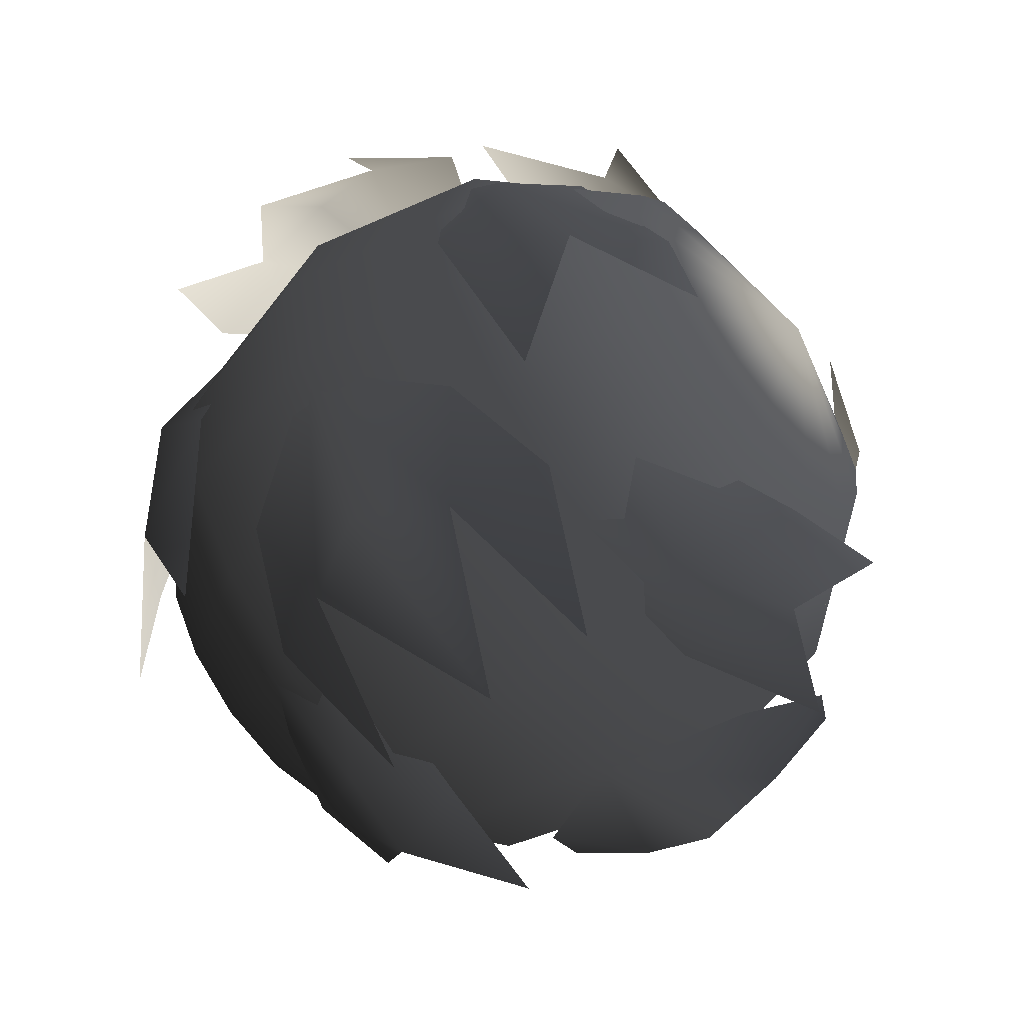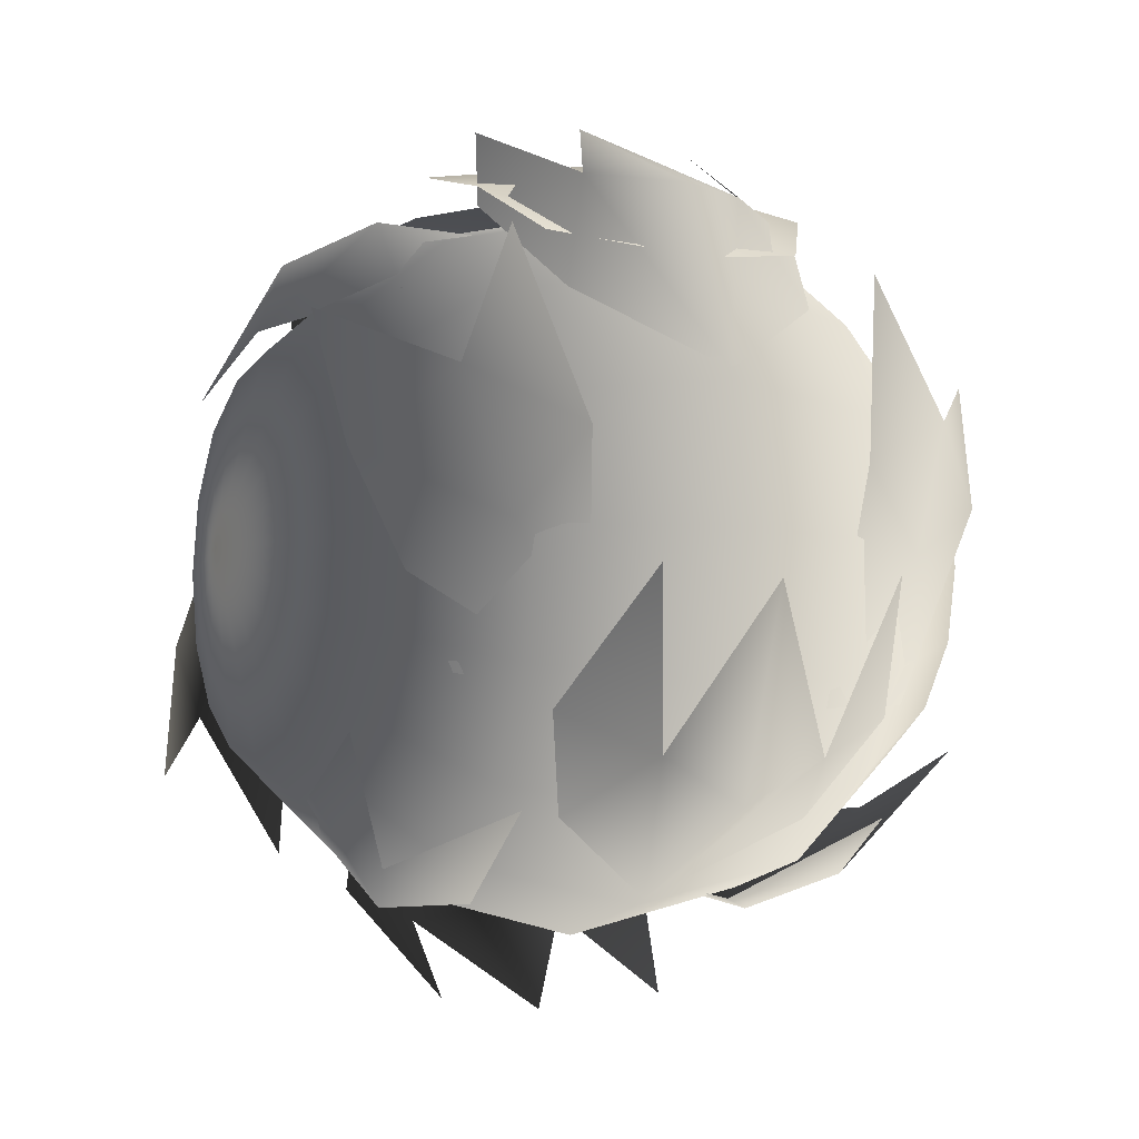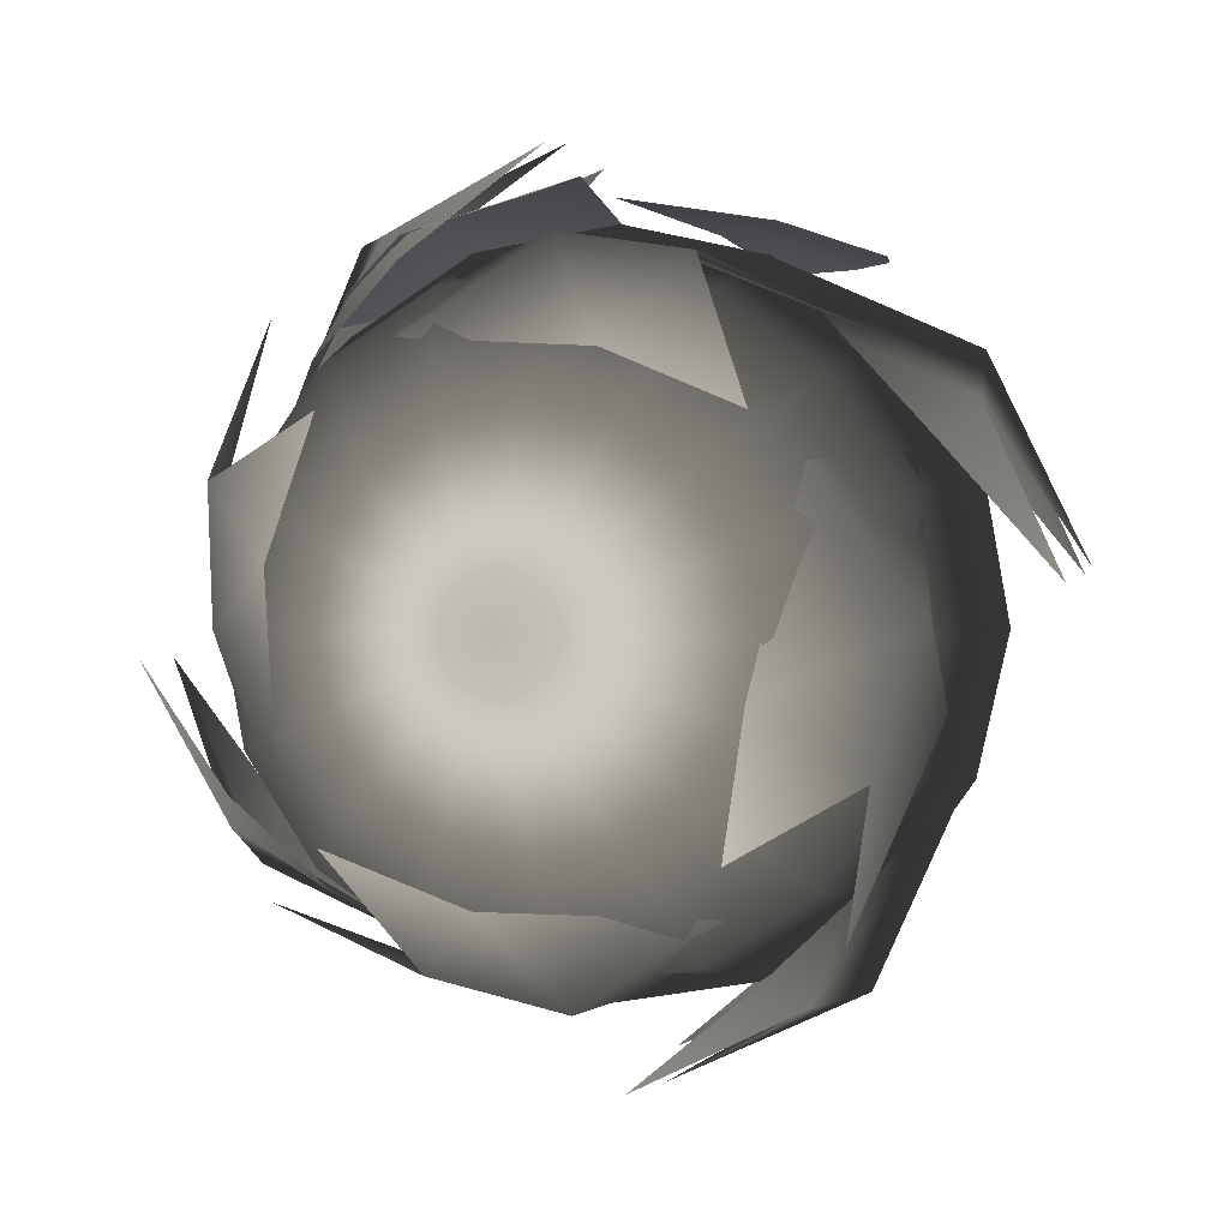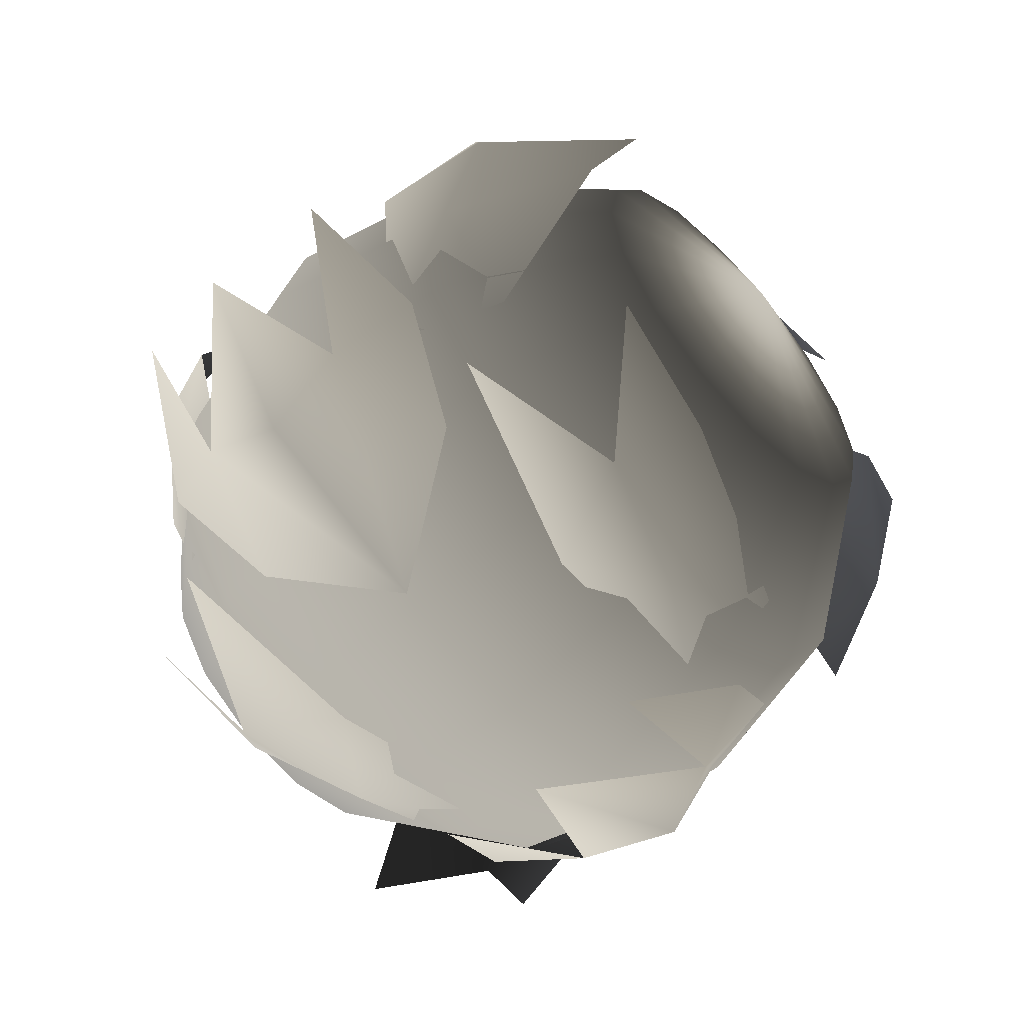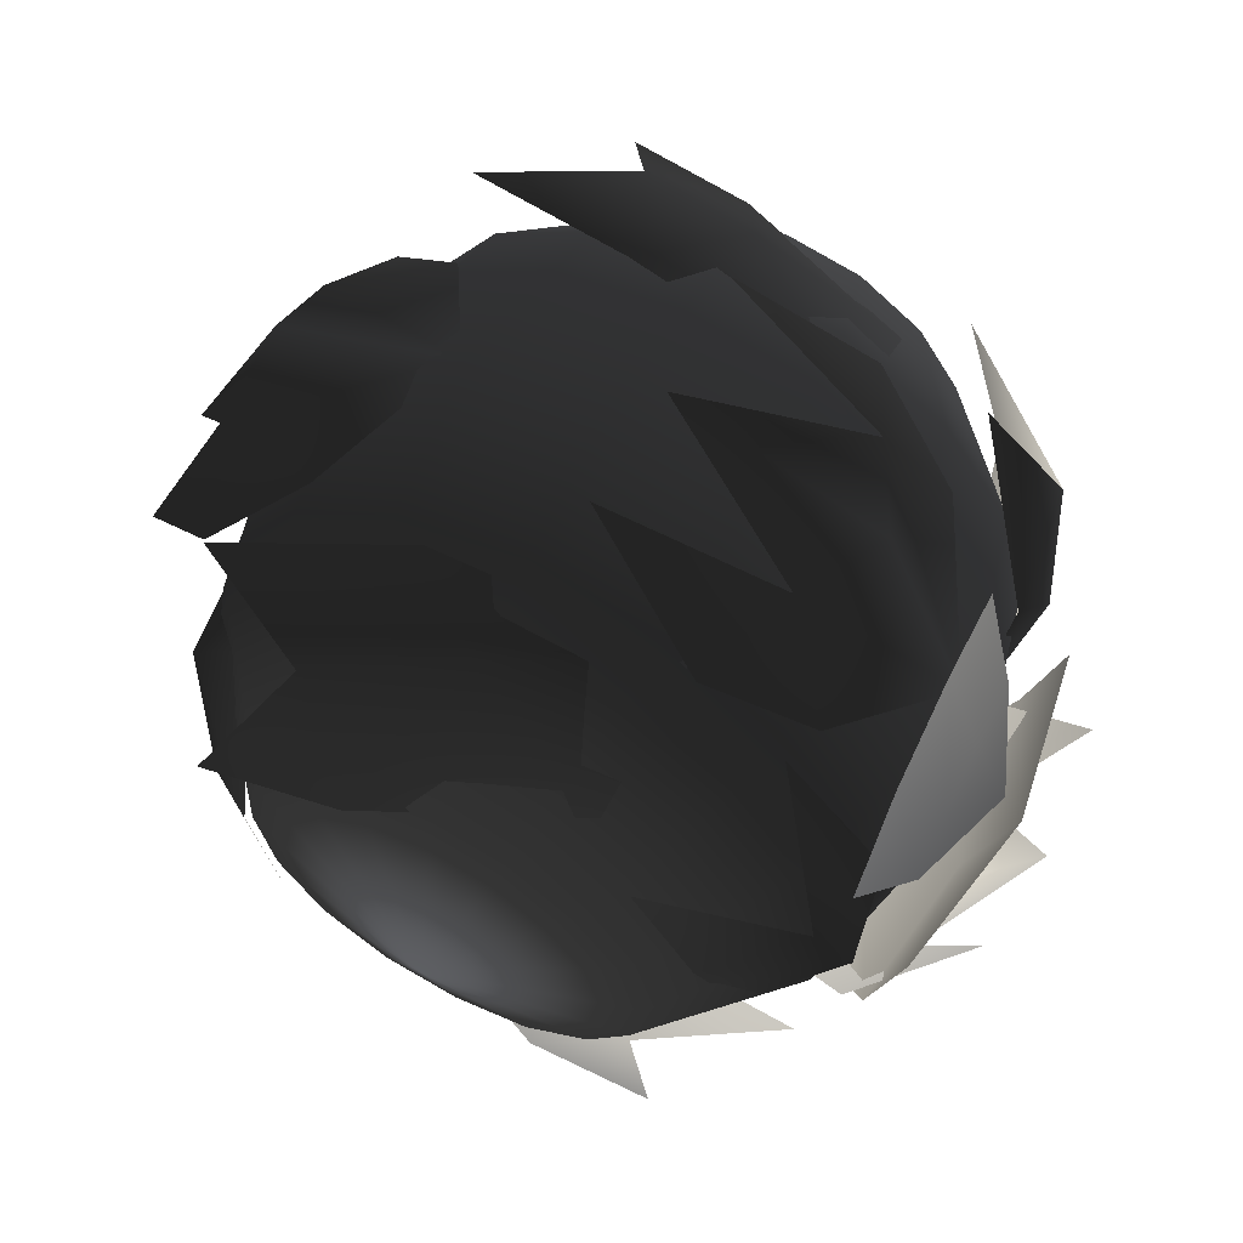
<metadata>
{"format":"obj","ext":"obj","renderer":"f3d","projection":"perspective","resolution":1024,"background":"white","views":[{"elev":-60.4,"azim":-141.0,"up":"+Z"},{"elev":-5.7,"azim":-26.3,"up":"+Z"},{"elev":2.7,"azim":102.6,"up":"+Z"},{"elev":-57.4,"azim":43.3,"up":"+Z"},{"elev":61.5,"azim":-62.2,"up":"+Y"}]}
</metadata>
<code>
g polygon0
v -1.814 4.48 2.863
v -1.247 4.013 3.172
v -1.199 5.169 2.863
v -0.8728 4.447 3.172
v -0.3708 5.572 2.863
v -0.3638 4.707 3.172
v 0.3491 5.643 2.863
v 0.1968 4.744 3.172
f 1 2 3
f 2 4 3
f 3 4 5
f 4 6 5
f 5 6 7
f 6 8 7
v 0.1968 4.744 3.172
v -0.3638 4.707 3.172
v -0.0002441 3.359 3.4
v -0.8728 4.447 3.172
v -1.247 4.013 3.172
f 9 10 11
f 10 12 11
f 11 12 13
g polygon1
v 0 3.08 3.578
v -1.546 3.088 3.31
v 0 1.788 3.172
v -1.542 2.006 3.002
v 0 0.9866 2.357
v -1.18 1.447 2.566
f 14 15 16
f 15 17 16
f 16 17 18
f 17 19 18
v 0 0.9866 2.357
v 1.18 1.447 2.566
v 0 1.788 3.172
v 1.542 2.006 3.002
v 0 3.08 3.578
v 1.546 3.088 3.31
f 20 21 22
f 21 23 22
f 22 23 24
f 23 25 24
g polygon2
v 1.131 5.406 2.208
v 0.7235 6.42 1.744
v 0 4.712 2.877
v 0.003375 6.391 2.14
v -0.7634 6.476 1.748
v -0.124 7.228 0.4108
f 26 27 28
f 27 29 28
f 28 29 30
f 29 31 30
v 1.131 5.568 -2.046
v 0.7235 5.104 -3.06
v 0 6.237 -1.352
v 0.003375 5.5 -3.031
v -0.7634 5.108 -3.116
v -0.124 3.771 -3.868
f 32 33 34
f 33 35 34
f 34 35 36
f 35 37 36
v 1.131 1.314 -2.208
v 0.7235 0.2998 -1.744
v 0 2.008 -2.877
v 0.003375 0.3293 -2.14
v -0.7634 0.2439 -1.748
v -0.124 -0.5079 -0.4109
f 38 39 40
f 39 41 40
f 40 41 42
f 41 43 42
v 1.131 1.152 2.046
v 0.7235 1.616 3.06
v 0 0.4833 1.352
v 0.003375 1.22 3.031
v -0.7634 1.612 3.116
v -0.124 2.949 3.868
f 44 45 46
f 45 47 46
f 46 47 48
f 47 49 48
v -1.096 7.108 0.3209
v -1.561 6.183 1.4
v -0.7634 6.476 1.748
v -1.131 5.406 2.208
v 0 4.712 2.877
f 50 51 52
f 51 53 52
f 52 53 54
v -1.096 3.681 -3.748
v -1.561 4.76 -2.823
v -0.7634 5.108 -3.116
v -1.131 5.568 -2.046
v 0 6.237 -1.352
f 55 56 57
f 56 58 57
f 57 58 59
v -1.096 -0.3881 -0.3208
v -1.561 0.537 -1.4
v -0.7634 0.2439 -1.748
v -1.131 1.314 -2.208
v 0 2.008 -2.877
f 60 61 62
f 61 63 62
f 62 63 64
v -1.096 3.039 3.748
v -1.561 1.96 2.823
v -0.7634 1.612 3.116
v -1.131 1.152 2.046
v 0 0.4833 1.352
f 65 66 67
f 66 68 67
f 67 68 69
v 1.025 7.108 0.3209
v 0.7235 6.42 1.744
v 1.438 6.183 1.4
v 1.131 5.406 2.208
f 70 71 72
f 71 73 72
v 1.025 3.681 -3.748
v 0.7235 5.104 -3.06
v 1.438 4.76 -2.823
v 1.131 5.568 -2.046
f 74 75 76
f 75 77 76
v 1.025 -0.3881 -0.3208
v 0.7235 0.2998 -1.744
v 1.438 0.537 -1.4
v 1.131 1.314 -2.208
f 78 79 80
f 79 81 80
v 1.025 3.039 3.748
v 0.7235 1.616 3.06
v 1.438 1.96 2.823
v 1.131 1.152 2.046
f 82 83 84
f 83 85 84
v 0.003375 1.22 3.031
v 0.7235 1.616 3.06
v -0.124 2.949 3.868
v 0.003375 0.3293 -2.14
v 0.7235 0.2998 -1.744
v -0.124 -0.5079 -0.4109
v 0.003375 5.5 -3.031
v 0.7235 5.104 -3.06
v -0.124 3.771 -3.868
v 0.003375 6.391 2.14
v 0.7235 6.42 1.744
v -0.124 7.228 0.4108
f 86 87 88
f 89 90 91
f 92 93 94
f 95 96 97
g polygon3
v -2.836 5.196 1.551
v -2.717 4.041 2.022
v -2.278 4.624 2.76
v -1.854 3.43 2.955
v -1.334 4.157 2.913
v -1.163 2.116 2.601
f 98 99 100
f 99 101 100
f 100 101 102
f 101 103 102
v 2.862 4.979 1.614
v 2.12 4.457 2.808
v 2.679 3.835 2.082
v 1.783 3.291 2.996
v 1.975 2.101 2.189
v 0.9874 2.034 2.625
f 104 105 106
f 105 107 106
f 106 107 108
f 107 109 108
v -3.255 4.807 -1.836
v -3.119 4.942 -0.6807
v -2.615 5.76 -1.264
v -2.129 6.155 -0.06975
v -1.532 6.273 -0.7976
v -1.335 5.961 1.244
f 110 111 112
f 111 113 112
f 112 113 114
f 113 115 114
v 3.286 4.87 -1.619
v 2.434 5.809 -1.097
v 3.076 5.002 -0.4753
v 2.047 6.196 0.06863
v 2.268 5.309 1.259
v 1.134 5.985 1.326
f 116 117 118
f 117 119 118
f 118 119 120
f 119 121 120
v -2.836 1.524 -1.551
v -2.717 2.679 -2.022
v -2.278 2.184 -2.624
v -1.854 3.29 -2.955
v -1.334 2.562 -2.913
v -1.163 4.604 -2.601
f 122 123 124
f 123 125 124
f 124 125 126
f 125 127 126
v 2.862 1.741 -1.614
v 2.12 2.351 -2.672
v 2.679 2.885 -2.082
v 1.783 3.429 -2.996
v 1.975 4.619 -2.189
v 0.9874 4.686 -2.625
f 128 129 130
f 129 131 130
f 130 131 132
f 131 133 132
v -3.051 1.881 1.836
v -2.924 1.41 0.6806
v -2.278 0.6801 1.264
v -1.854 0.5848 0.06982
v -1.334 0.3069 0.7976
v -1.163 0.7191 -1.244
f 134 135 136
f 135 137 136
f 136 137 138
f 137 139 138
v 3.08 1.818 1.619
v 2.12 0.6316 1.096
v 2.883 1.35 0.4752
v 1.783 0.5445 -0.06856
v 1.975 1.131 -1.259
v 0.9874 0.6954 -1.326
f 140 141 142
f 141 143 142
f 142 143 144
f 143 145 144
v 1.696 5.737 2.205
v 1.194 4.022 2.892
v 2.12 4.457 2.808
v 1.783 3.291 2.996
f 146 147 148
f 147 149 148
v -1.163 2.116 2.601
v -1.854 3.43 2.955
v -2.111 2.264 2.142
v -2.717 4.041 2.022
f 150 151 152
f 151 153 152
v 1.946 5.565 -2.377
v 1.37 6.252 -0.6619
v 2.434 5.809 -1.097
v 2.047 6.196 0.06863
f 154 155 156
f 155 157 156
v -1.335 5.961 1.244
v -2.129 6.155 -0.06975
v -2.423 5.262 1.096
v -3.119 4.942 -0.6807
f 158 159 160
f 159 161 160
v 1.696 0.9831 -2.205
v 1.194 2.698 -2.892
v 2.12 2.351 -2.672
v 1.783 3.429 -2.996
f 162 163 164
f 163 165 164
v -1.163 4.604 -2.601
v -1.854 3.29 -2.955
v -2.111 4.456 -2.142
v -2.717 2.679 -2.022
f 166 167 168
f 167 169 168
v 1.696 1.015 2.377
v 1.194 0.3279 0.662
v 2.12 0.6316 1.096
v 1.783 0.5445 -0.06856
f 170 171 172
f 171 173 172
v -1.163 0.7191 -1.244
v -1.854 0.5848 0.06982
v -2.111 1.178 -1.096
v -2.924 1.41 0.6806
f 174 175 176
f 175 177 176
v 1.783 0.5445 -0.06856
v 1.194 0.3279 0.662
v 0.9874 0.6954 -1.326
v 1.783 3.429 -2.996
v 1.194 2.698 -2.892
v 0.9874 4.686 -2.625
v 2.047 6.196 0.06863
v 1.37 6.252 -0.6619
v 1.134 5.985 1.326
v 1.783 3.291 2.996
v 1.194 4.022 2.892
v 0.9874 2.034 2.625
v -2.278 0.6801 1.264
v -1.334 0.3069 0.7976
v -1.671 1.052 2.502
v -2.278 2.184 -2.624
v -1.334 2.562 -2.913
v -1.671 0.8577 -2.168
v -2.615 5.76 -1.264
v -1.532 6.273 -0.7976
v -1.919 5.528 -2.502
v -2.278 4.624 2.76
v -1.334 4.157 2.913
v -1.671 5.862 2.168
f 178 179 180
f 181 182 183
f 184 185 186
f 187 188 189
f 190 191 192
f 193 194 195
f 196 197 198
f 199 200 201
g polygon4
v 2.874 2.111 -1.215
v 1.648 1.343 -1.938
v 2.874 2.696 -1.587
v 1.648 2.266 -2.557
v 2.874 3.386 -1.734
v 1.648 3.361 -2.801
v 2.874 4.047 -1.601
v 1.648 4.432 -2.604
v 2.874 4.6 -1.227
v 1.648 5.342 -2.012
v 2.874 4.969 -0.6733
v 1.648 5.956 -1.122
v 2.874 5.102 -0.02123
v 1.648 6.187 -0.06447
v 2.874 4.974 0.6351
v 1.648 5.994 1.003
v 2.874 4.59 1.197
v 1.648 5.392 1.921
v 2.874 4.02 1.572
v 1.648 4.486 2.541
v 2.874 3.334 1.709
v 1.648 3.394 2.776
v 2.874 2.659 1.584
v 1.648 2.308 2.587
v 2.874 2.104 1.208
v 1.648 1.398 1.993
v 2.874 1.735 0.6479
v 1.648 0.7827 1.096
v 2.874 1.61 -0.007805
v 1.648 0.5603 0.03565
v 2.874 1.736 -0.6571
v 1.648 0.7507 -1.025
v 2.874 2.111 -1.215
v 1.648 1.343 -1.938
f 202 203 204
f 203 205 204
f 204 205 206
f 205 207 206
f 206 207 208
f 207 209 208
f 208 209 210
f 209 211 210
f 210 211 212
f 211 213 212
f 212 213 214
f 213 215 214
f 214 215 216
f 215 217 216
f 216 217 218
f 217 219 218
f 218 219 220
f 219 221 220
f 220 221 222
f 221 223 222
f 222 223 224
f 223 225 224
f 224 225 226
f 225 227 226
f 226 227 228
f 227 229 228
f 228 229 230
f 229 231 230
f 230 231 232
f 231 233 232
f 232 233 234
f 233 235 234
v -1.696 1.343 -1.939
v -2.923 2.111 -1.215
v -1.696 2.266 -2.557
v -2.923 2.696 -1.587
v -1.696 3.361 -2.801
v -2.923 3.386 -1.734
v -1.696 4.432 -2.604
v -2.923 4.047 -1.601
v -1.696 5.342 -2.012
v -2.923 4.6 -1.227
v -1.696 5.956 -1.122
v -2.923 4.969 -0.6733
v -1.696 6.187 -0.06447
v -2.923 5.102 -0.02123
v -1.696 5.994 1.003
v -2.923 4.974 0.6351
v -1.696 5.392 1.921
v -2.923 4.59 1.197
v -1.696 4.486 2.541
v -2.908 4.02 1.572
v -1.696 3.394 2.776
v -2.908 3.334 1.709
v -1.696 2.308 2.587
v -2.908 2.659 1.584
v -1.696 1.398 1.993
v -2.908 2.104 1.208
v -1.696 0.7827 1.096
v -2.923 1.735 0.6479
v -1.696 0.5603 0.03565
v -2.923 1.61 -0.007805
v -1.696 0.7507 -1.025
v -2.923 1.736 -0.6571
v -1.696 1.343 -1.939
v -2.923 2.111 -1.215
f 236 237 238
f 237 239 238
f 238 239 240
f 239 241 240
f 240 241 242
f 241 243 242
f 242 243 244
f 243 245 244
f 244 245 246
f 245 247 246
f 246 247 248
f 247 249 248
f 248 249 250
f 249 251 250
f 250 251 252
f 251 253 252
f 252 253 254
f 253 255 254
f 254 255 256
f 255 257 256
f 256 257 258
f 257 259 258
f 258 259 260
f 259 261 260
f 260 261 262
f 261 263 262
f 262 263 264
f 263 265 264
f 264 265 266
f 265 267 266
f 266 267 268
f 267 269 268
v -1.696 2.266 -2.557
v -0.02426 2.095 -2.927
v -1.696 1.343 -1.939
v -0.02426 1.043 -2.215
v -1.696 0.7507 -1.025
v -0.02426 0.3678 -1.166
v -1.696 0.5603 0.03565
v -0.02426 0.1525 0.05189
v -1.696 0.7827 1.096
v -0.02426 0.4121 1.267
v -1.696 1.398 1.993
v -0.02426 1.121 2.293
v -1.696 2.308 2.587
v -0.02426 2.167 2.97
v -1.696 3.394 2.776
v -0.02426 3.411 3.184
v -1.696 4.486 2.541
v -0.02426 4.657 2.912
v -1.696 5.392 1.921
v -0.02426 5.692 2.197
v -1.696 5.994 1.003
v -0.02426 6.377 1.144
v -1.696 6.187 -0.06447
v -0.02426 6.595 -0.08072
v -1.696 5.956 -1.122
v -0.02426 6.327 -1.293
v -1.696 5.342 -2.012
v -0.02426 5.619 -2.312
v -1.696 4.432 -2.604
v -0.02426 4.573 -2.986
v -1.696 3.361 -2.801
v -0.02426 3.344 -3.209
v -1.696 2.266 -2.557
v -0.02426 2.095 -2.927
f 270 271 272
f 271 273 272
f 272 273 274
f 273 275 274
f 274 275 276
f 275 277 276
f 276 277 278
f 277 279 278
f 278 279 280
f 279 281 280
f 280 281 282
f 281 283 282
f 282 283 284
f 283 285 284
f 284 285 286
f 285 287 286
f 286 287 288
f 287 289 288
f 288 289 290
f 289 291 290
f 290 291 292
f 291 293 292
f 292 293 294
f 293 295 294
f 294 295 296
f 295 297 296
f 296 297 298
f 297 299 298
f 298 299 300
f 299 301 300
f 300 301 302
f 301 303 302
v 1.648 1.343 -1.938
v -0.02426 1.043 -2.215
v 1.648 2.266 -2.557
v -0.02426 2.095 -2.927
v 1.648 3.361 -2.801
v -0.02426 3.344 -3.209
v 1.648 4.432 -2.604
v -0.02426 4.573 -2.986
v 1.648 5.342 -2.012
v -0.02426 5.619 -2.312
v 1.648 5.956 -1.122
v -0.02426 6.327 -1.293
v 1.648 6.187 -0.06447
v -0.02426 6.595 -0.08072
v 1.648 5.994 1.003
v -0.02426 6.377 1.144
v 1.648 5.392 1.921
v -0.02426 5.692 2.197
v 1.648 4.486 2.541
v -0.02426 4.657 2.912
v 1.648 3.394 2.776
v -0.02426 3.411 3.184
v 1.648 2.308 2.587
v -0.02426 2.167 2.97
v 1.648 1.398 1.993
v -0.02426 1.121 2.293
v 1.648 0.7827 1.096
v -0.02426 0.4121 1.267
v 1.648 0.5603 0.03565
v -0.02426 0.1525 0.05189
v 1.648 0.7507 -1.025
v -0.02426 0.3678 -1.166
v 1.648 1.343 -1.938
v -0.02426 1.043 -2.215
f 304 305 306
f 305 307 306
f 306 307 308
f 307 309 308
f 308 309 310
f 309 311 310
f 310 311 312
f 311 313 312
f 312 313 314
f 313 315 314
f 314 315 316
f 315 317 316
f 316 317 318
f 317 319 318
f 318 319 320
f 319 321 320
f 320 321 322
f 321 323 322
f 322 323 324
f 323 325 324
f 324 325 326
f 325 327 326
f 326 327 328
f 327 329 328
f 328 329 330
f 329 331 330
f 330 331 332
f 331 333 332
f 332 333 334
f 333 335 334
f 334 335 336
f 335 337 336
v 2.874 2.111 -1.215
v 2.874 2.696 -1.587
v 3.329 3.197 0.01465
v 2.874 3.386 -1.734
v 2.874 4.047 -1.601
f 338 339 340
f 339 341 340
f 340 341 342
v -2.923 2.696 -1.587
v -2.923 2.111 -1.215
v -3.375 3.197 0.01465
v -2.923 1.736 -0.6571
v -2.923 1.61 -0.007805
f 343 344 345
f 344 346 345
f 345 346 347
v 2.874 1.735 0.6479
v 2.874 1.61 -0.007805
v 3.329 3.197 0.01465
v 2.874 1.736 -0.6571
v 2.874 2.111 -1.215
f 348 349 350
f 349 351 350
f 350 351 352
v 2.874 4.047 -1.601
v 2.874 4.6 -1.227
v 3.329 3.197 0.01465
v 2.874 4.969 -0.6733
v 2.874 5.102 -0.02123
f 353 354 355
f 354 356 355
f 355 356 357
v -2.923 4.59 1.197
v -2.923 4.974 0.6351
v -3.375 3.197 0.01465
v -2.923 5.102 -0.02123
v -2.923 4.969 -0.6733
f 358 359 360
f 359 361 360
f 360 361 362
v 2.874 3.334 1.709
v 2.874 2.659 1.584
v 3.329 3.197 0.01465
v 2.874 2.104 1.208
v 2.874 1.735 0.6479
f 363 364 365
f 364 366 365
f 365 366 367
v -2.908 2.659 1.584
v -2.908 3.334 1.709
v -3.375 3.197 0.01465
v -2.908 4.02 1.572
v -2.923 4.59 1.197
f 368 369 370
f 369 371 370
f 370 371 372
v -2.923 2.696 -1.587
v -3.375 3.197 0.01465
v -2.923 3.386 -1.734
v -2.923 4.047 -1.601
f 373 374 375
f 374 376 375
v -2.923 4.969 -0.6733
v -2.923 4.6 -1.227
v -3.375 3.197 0.01465
v -2.923 4.047 -1.601
f 377 378 379
f 378 380 379
v 2.874 4.59 1.197
v 3.329 3.197 0.01465
v 2.874 4.974 0.6351
v 2.874 5.102 -0.02123
f 381 382 383
f 382 384 383
v -2.908 2.659 1.584
v -3.375 3.197 0.01465
v -2.908 2.104 1.208
v -2.923 1.735 0.6479
f 385 386 387
f 386 388 387
v 2.874 3.334 1.709
v 3.329 3.197 0.01465
v 2.874 4.02 1.572
v 2.874 4.59 1.197
f 389 390 391
f 390 392 391
v -3.375 3.197 0.01465
v -2.923 1.61 -0.007805
v -2.923 1.735 0.6479
f 393 394 395

</code>
